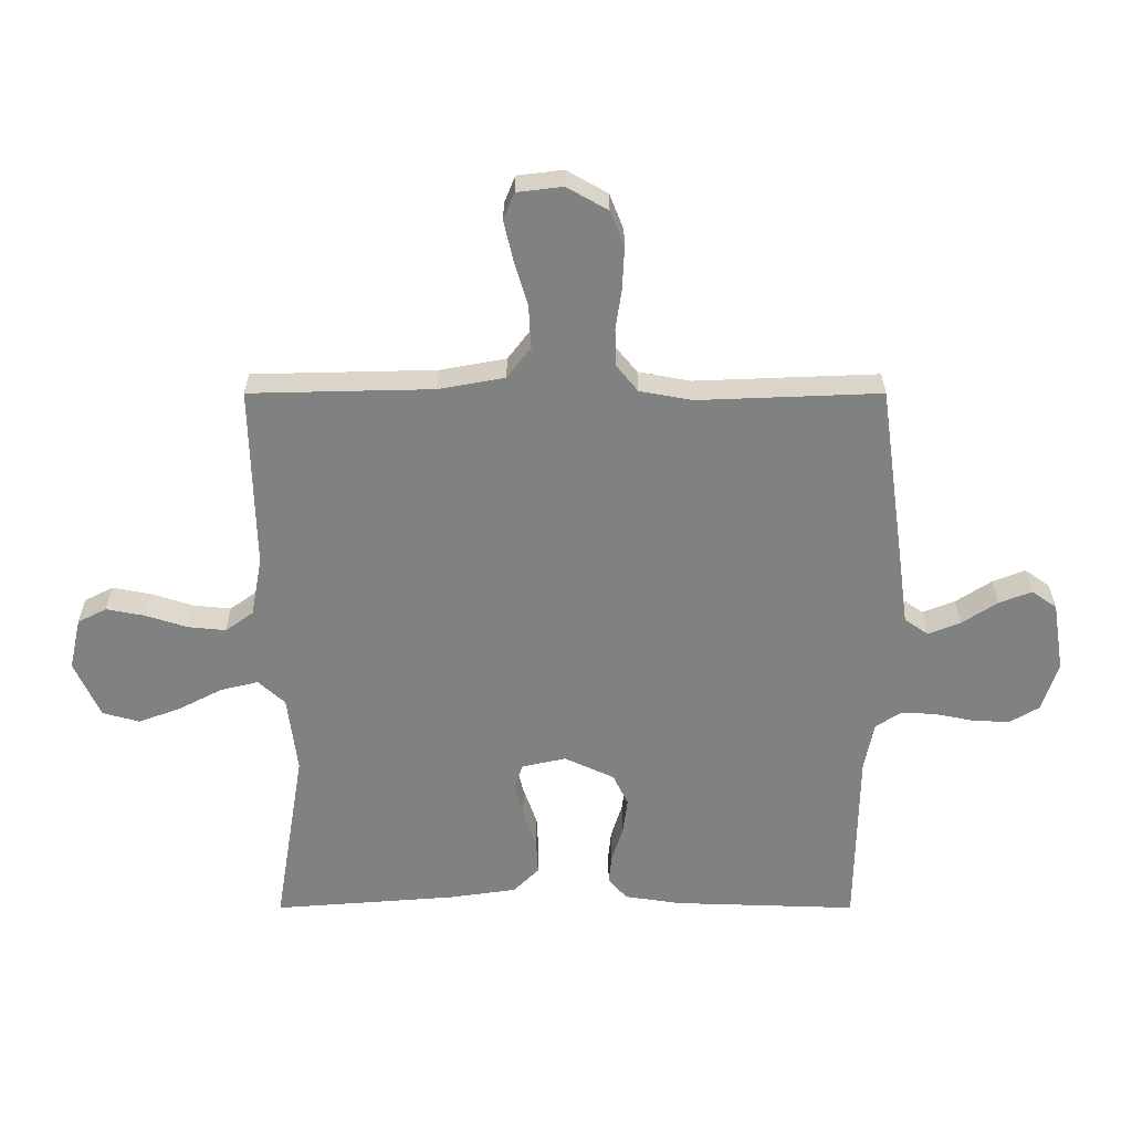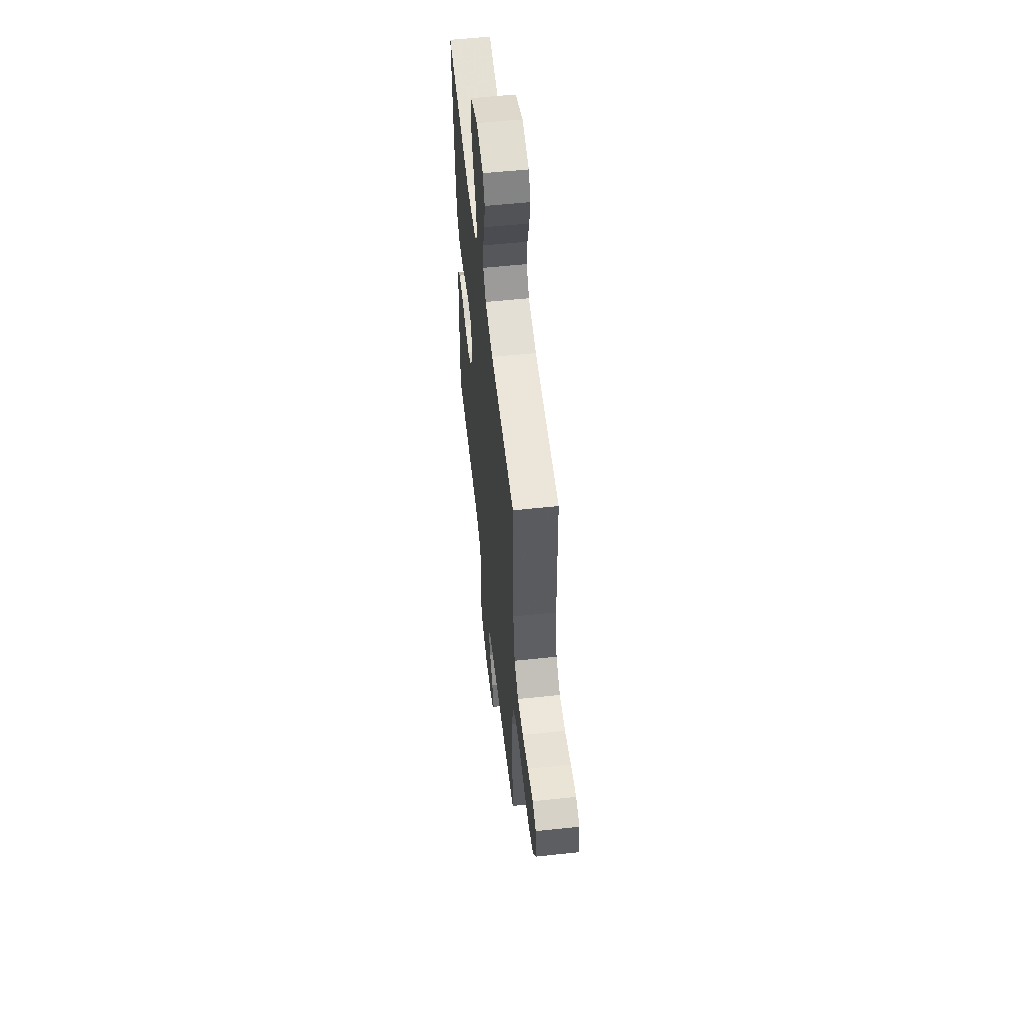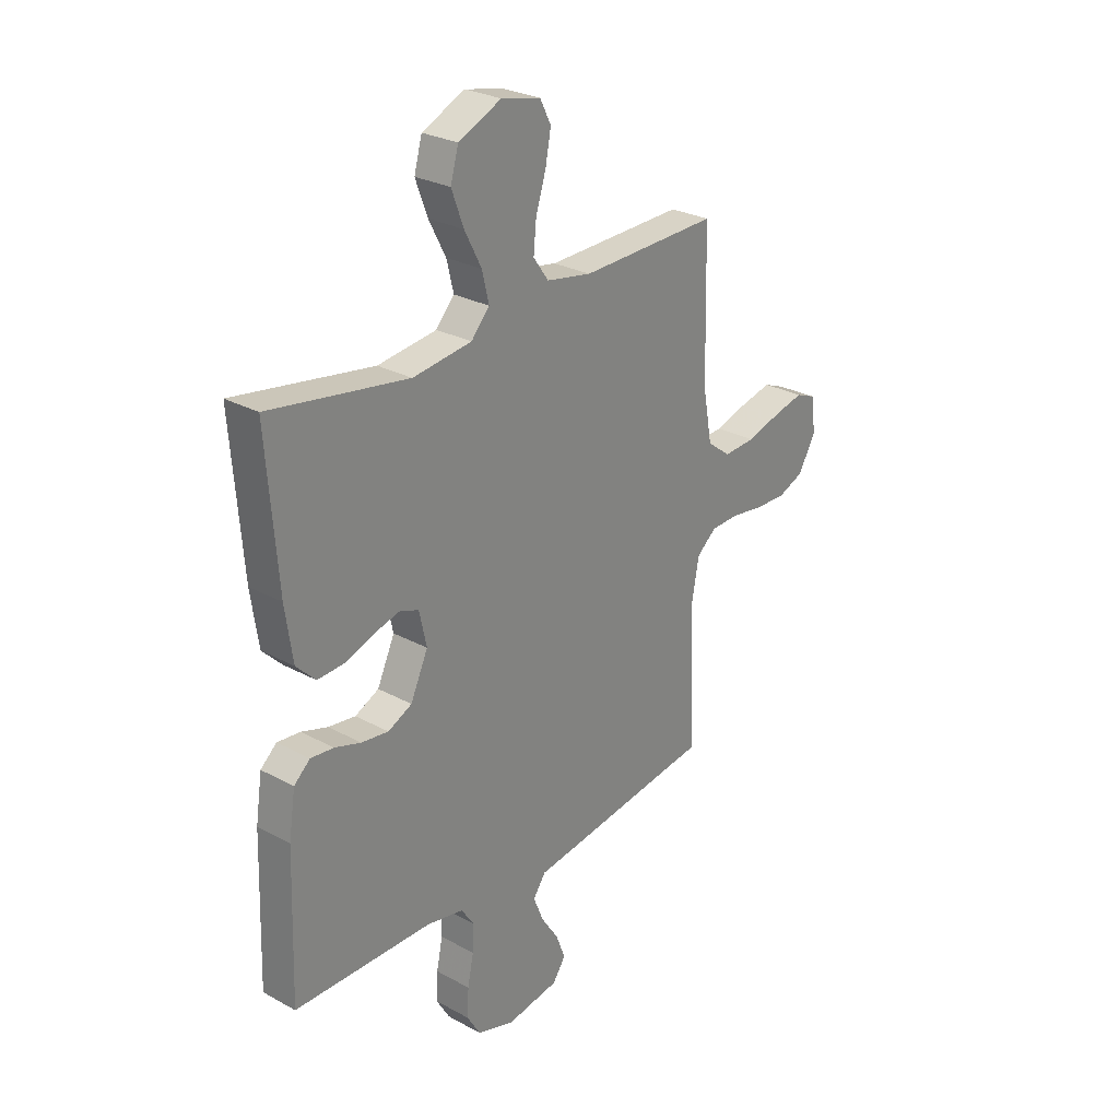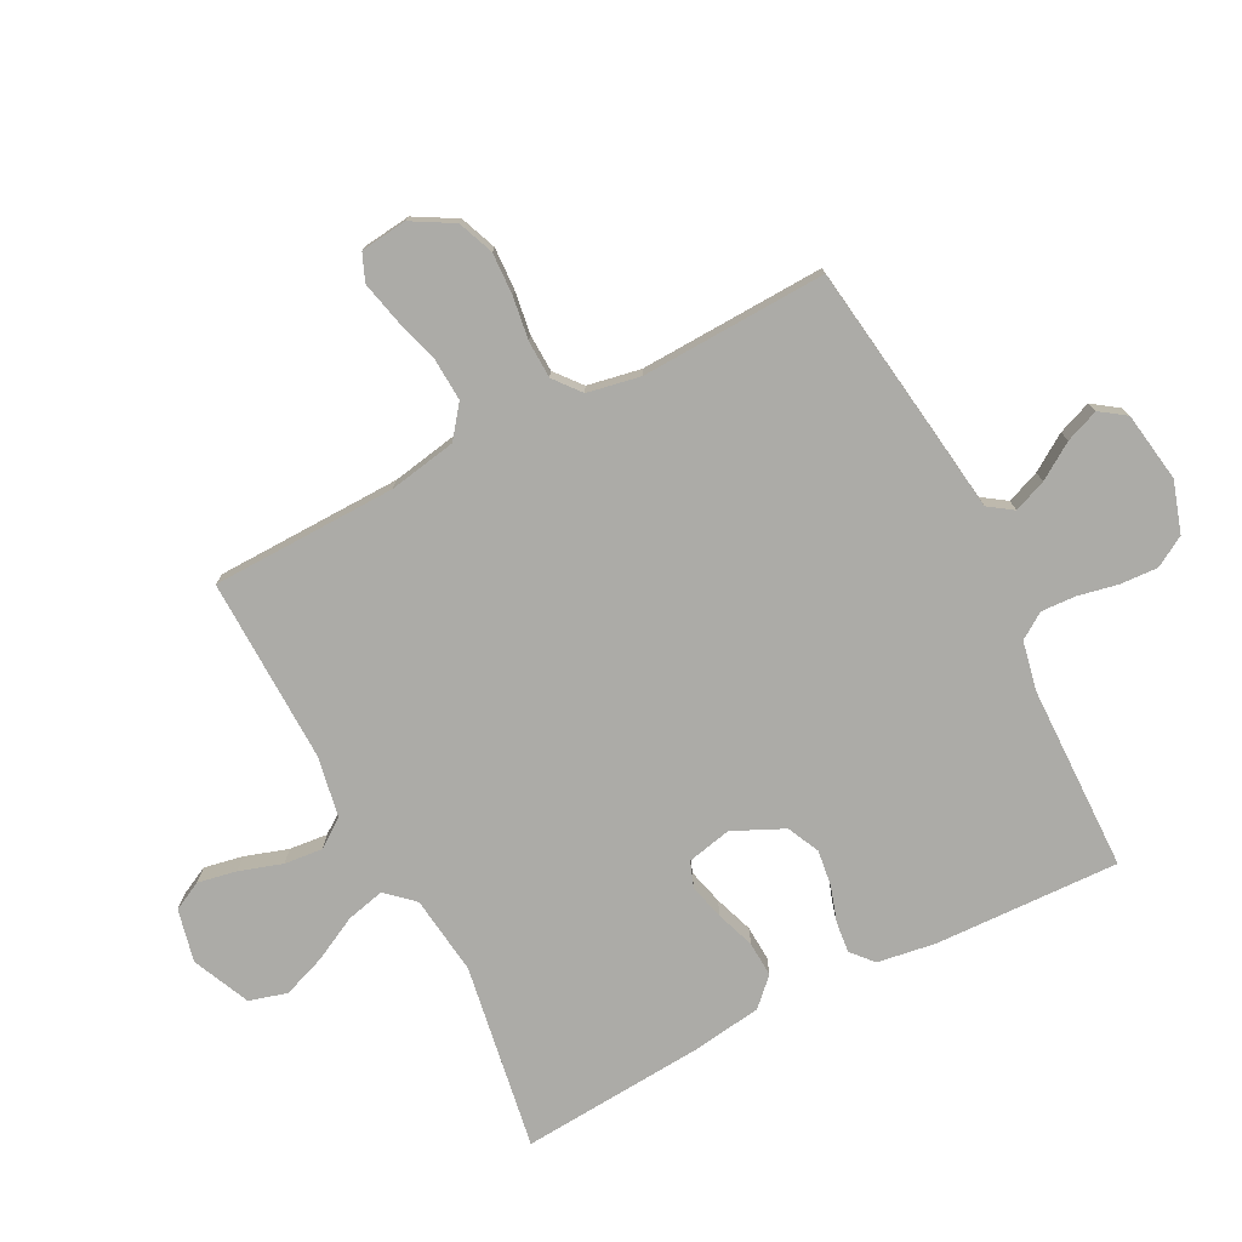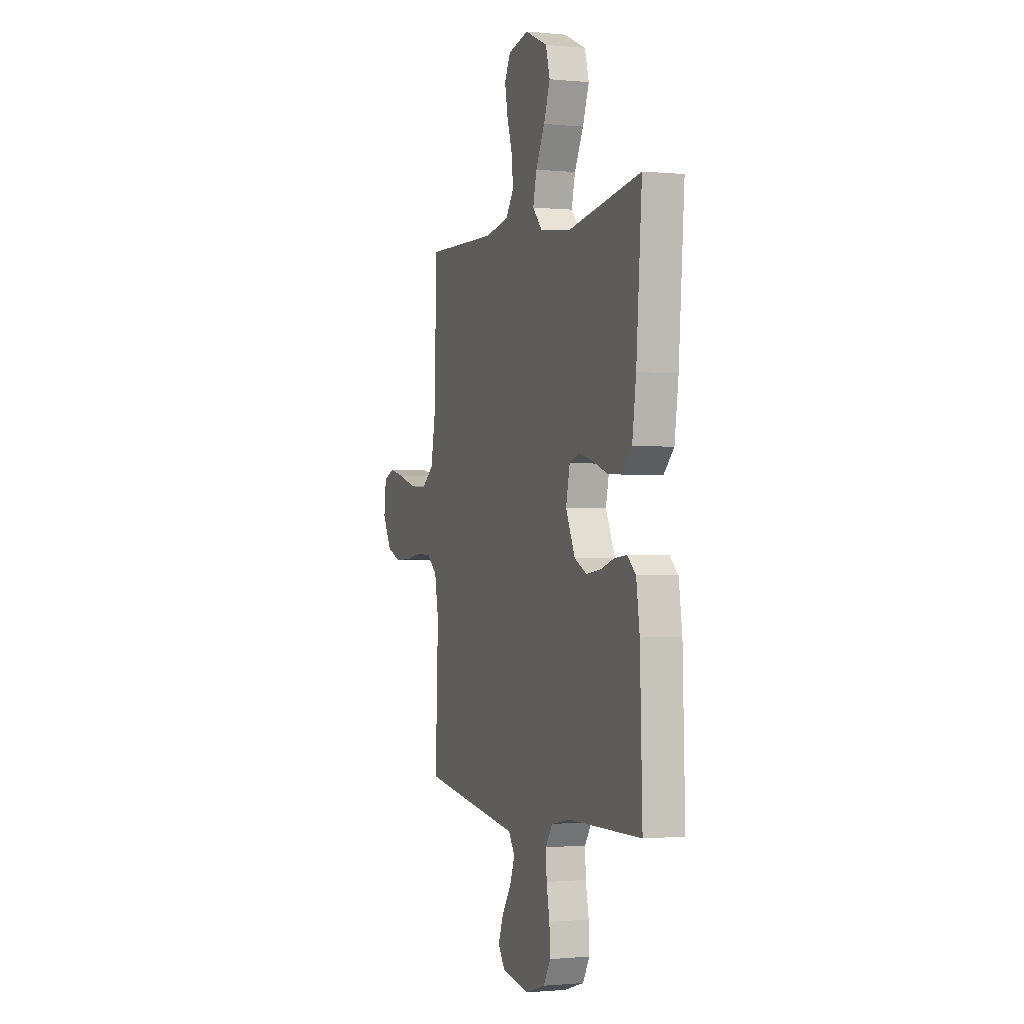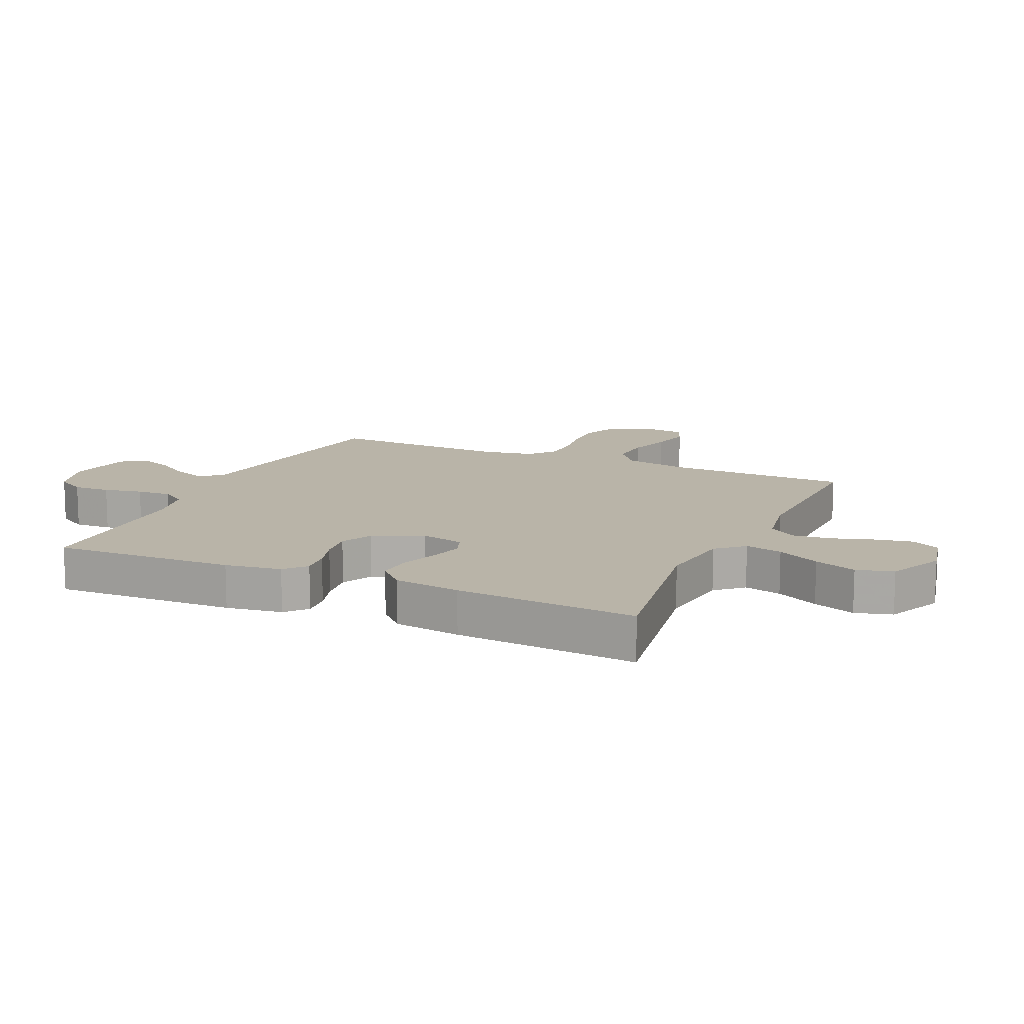
<metadata>
{"format":"obj","ext":"obj","renderer":"f3d","projection":"perspective","resolution":1024,"background":"white","views":[{"elev":-60.3,"azim":90.0,"up":"+Y"},{"elev":56.3,"azim":83.7,"up":"+Z"},{"elev":27.4,"azim":-50.0,"up":"+Z"},{"elev":-76.2,"azim":117.2,"up":"+Y"},{"elev":-0.9,"azim":-109.9,"up":"+Z"},{"elev":13.1,"azim":-65.7,"up":"+Y"}]}
</metadata>
<code>
v -0.5 0.07 -0.5
v -0.49 0.07 -0.2
v -0.476 0.07 -0.107
v -0.441 0.07 -0.076
v -0.391 0.07 -0.081
v -0.334 0.07 -0.099
v -0.275 0.07 -0.107
v -0.223 0.07 -0.082
v -0.185 0.07 0
v -0.201 0.07 0.072
v -0.242 0.07 0.087
v -0.3 0.07 0.072
v -0.362 0.07 0.05
v -0.419 0.07 0.047
v -0.461 0.07 0.089
v -0.477 0.07 0.2
v -0.5 0.07 0.5
v -0.2 0.07 0.451
v -0.072 0.07 0.467
v -0.032 0.07 0.511
v -0.047 0.07 0.573
v -0.084 0.07 0.644
v -0.11 0.07 0.714
v -0.093 0.07 0.775
v 0 0.07 0.817
v 0.085 0.07 0.798
v 0.109 0.07 0.751
v 0.097 0.07 0.688
v 0.075 0.07 0.619
v 0.069 0.07 0.557
v 0.102 0.07 0.511
v 0.2 0.07 0.493
v 0.5 0.07 0.5
v 0.507 0.07 0.2
v 0.527 0.07 0.091
v 0.578 0.07 0.052
v 0.648 0.07 0.056
v 0.722 0.07 0.078
v 0.788 0.07 0.093
v 0.832 0.07 0.075
v 0.841 0.07 0
v 0.803 0.07 -0.067
v 0.745 0.07 -0.09
v 0.677 0.07 -0.087
v 0.608 0.07 -0.077
v 0.547 0.07 -0.079
v 0.504 0.07 -0.114
v 0.488 0.07 -0.2
v 0.5 0.07 -0.5
v 0.2 0.07 -0.542
v 0.089 0.07 -0.557
v 0.062 0.07 -0.596
v 0.083 0.07 -0.649
v 0.121 0.07 -0.707
v 0.142 0.07 -0.761
v 0.113 0.07 -0.802
v 0 0.07 -0.82
v -0.082 0.07 -0.794
v -0.111 0.07 -0.745
v -0.108 0.07 -0.684
v -0.095 0.07 -0.62
v -0.092 0.07 -0.563
v -0.12 0.07 -0.521
v -0.2 0.07 -0.505
v -0.5 0 -0.5
v -0.49 0 -0.2
v -0.476 0 -0.107
v -0.441 0 -0.076
v -0.391 0 -0.081
v -0.334 0 -0.099
v -0.275 0 -0.107
v -0.223 0 -0.082
v -0.185 0 0
v -0.201 0 0.072
v -0.242 0 0.087
v -0.3 0 0.072
v -0.362 0 0.05
v -0.419 0 0.047
v -0.461 0 0.089
v -0.477 0 0.2
v -0.5 0 0.5
v -0.2 0 0.451
v -0.072 0 0.467
v -0.032 0 0.511
v -0.047 0 0.573
v -0.084 0 0.644
v -0.11 0 0.714
v -0.093 0 0.775
v 0 0 0.817
v 0.085 0 0.798
v 0.109 0 0.751
v 0.097 0 0.688
v 0.075 0 0.619
v 0.069 0 0.557
v 0.102 0 0.511
v 0.2 0 0.493
v 0.5 0 0.5
v 0.507 0 0.2
v 0.527 0 0.091
v 0.578 0 0.052
v 0.648 0 0.056
v 0.722 0 0.078
v 0.788 0 0.093
v 0.832 0 0.075
v 0.841 0 0
v 0.803 0 -0.067
v 0.745 0 -0.09
v 0.677 0 -0.087
v 0.608 0 -0.077
v 0.547 0 -0.079
v 0.504 0 -0.114
v 0.488 0 -0.2
v 0.5 0 -0.5
v 0.2 0 -0.542
v 0.089 0 -0.557
v 0.062 0 -0.596
v 0.083 0 -0.649
v 0.121 0 -0.707
v 0.142 0 -0.761
v 0.113 0 -0.802
v 0 0 -0.82
v -0.082 0 -0.794
v -0.111 0 -0.745
v -0.108 0 -0.684
v -0.095 0 -0.62
v -0.092 0 -0.563
v -0.12 0 -0.521
v -0.2 0 -0.505
f 59 60 61
f 58 59 61
f 57 58 61
f 56 57 61
f 55 56 61
f 54 55 61
f 53 54 61
f 52 53 61 62
f 51 52 62 63
f 51 63 64
f 50 51 64
f 49 50 64
f 48 49 64
f 43 44 45
f 42 43 45
f 41 42 45
f 40 41 45
f 39 40 45
f 38 39 45
f 37 38 45
f 36 37 45 46
f 35 36 46 47
f 32 33 34
f 47 48 64
f 35 47 64
f 34 35 64
f 32 34 64
f 31 32 64
f 27 28 29
f 26 27 29
f 25 26 29
f 24 25 29
f 23 24 29
f 22 23 29
f 21 22 29
f 20 21 29 30
f 16 17 18
f 15 16 18
f 14 15 18
f 13 14 18
f 12 13 18
f 11 12 18 19
f 20 30 31
f 19 20 31
f 11 19 31
f 10 11 31
f 4 5 6
f 3 4 6
f 2 3 6
f 1 2 6
f 64 1 6
f 64 6 7
f 9 10 31
f 8 9 31 64
f 7 8 64
f 125 124 123
f 125 123 122
f 125 122 121
f 125 121 120
f 125 120 119
f 125 119 118
f 125 118 117
f 126 125 117 116
f 127 126 116 115
f 128 127 115
f 128 115 114
f 128 114 113
f 128 113 112
f 109 108 107
f 109 107 106
f 109 106 105
f 109 105 104
f 109 104 103
f 109 103 102
f 109 102 101
f 110 109 101 100
f 111 110 100 99
f 98 97 96
f 128 112 111
f 128 111 99
f 128 99 98
f 128 98 96
f 128 96 95
f 93 92 91
f 93 91 90
f 93 90 89
f 93 89 88
f 93 88 87
f 93 87 86
f 93 86 85
f 94 93 85 84
f 82 81 80
f 82 80 79
f 82 79 78
f 82 78 77
f 82 77 76
f 83 82 76 75
f 95 94 84
f 95 84 83
f 95 83 75
f 95 75 74
f 70 69 68
f 70 68 67
f 70 67 66
f 70 66 65
f 70 65 128
f 71 70 128
f 95 74 73
f 128 95 73 72
f 128 72 71
f 1 65 66 2
f 2 66 67 3
f 3 67 68 4
f 4 68 69 5
f 5 69 70 6
f 6 70 71 7
f 7 71 72 8
f 8 72 73 9
f 9 73 74 10
f 10 74 75 11
f 11 75 76 12
f 12 76 77 13
f 13 77 78 14
f 14 78 79 15
f 15 79 80 16
f 16 80 81 17
f 17 81 82 18
f 18 82 83 19
f 19 83 84 20
f 20 84 85 21
f 21 85 86 22
f 22 86 87 23
f 23 87 88 24
f 24 88 89 25
f 25 89 90 26
f 26 90 91 27
f 27 91 92 28
f 28 92 93 29
f 29 93 94 30
f 30 94 95 31
f 31 95 96 32
f 32 96 97 33
f 33 97 98 34
f 34 98 99 35
f 35 99 100 36
f 36 100 101 37
f 37 101 102 38
f 38 102 103 39
f 39 103 104 40
f 40 104 105 41
f 41 105 106 42
f 42 106 107 43
f 43 107 108 44
f 44 108 109 45
f 45 109 110 46
f 46 110 111 47
f 47 111 112 48
f 48 112 113 49
f 49 113 114 50
f 50 114 115 51
f 51 115 116 52
f 52 116 117 53
f 53 117 118 54
f 54 118 119 55
f 55 119 120 56
f 56 120 121 57
f 57 121 122 58
f 58 122 123 59
f 59 123 124 60
f 60 124 125 61
f 61 125 126 62
f 62 126 127 63
f 63 127 128 64
f 64 128 65 1

</code>
